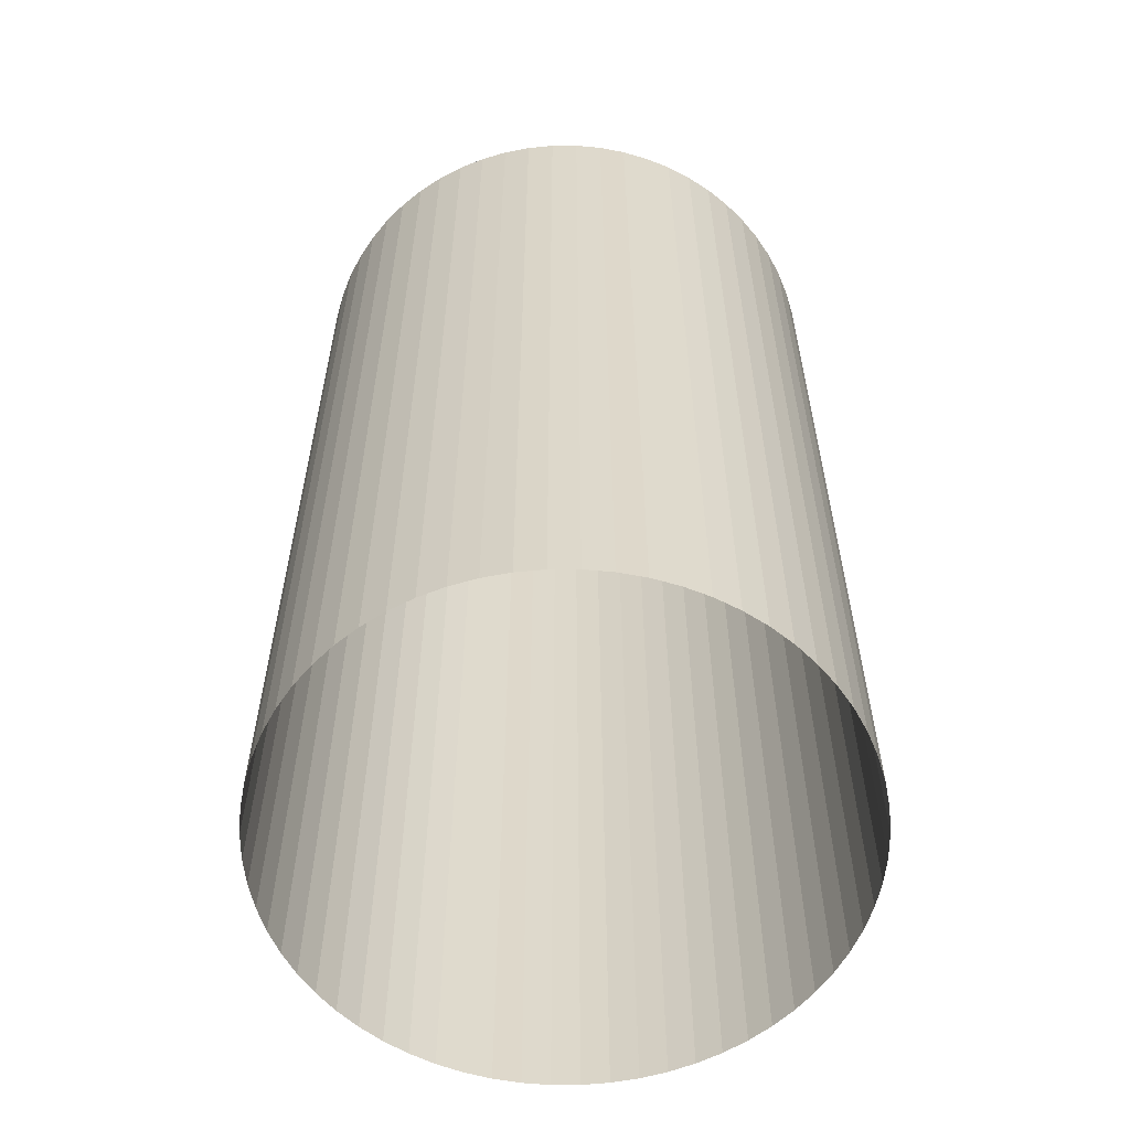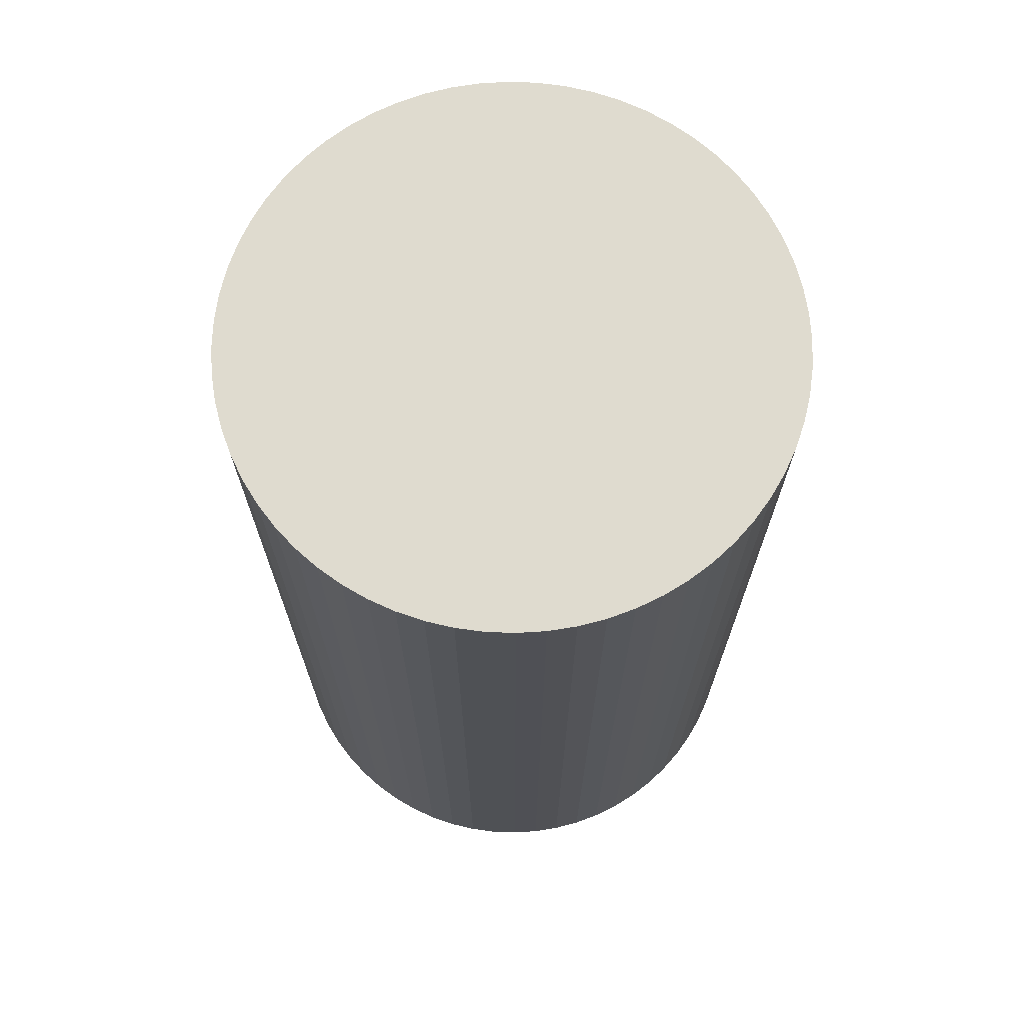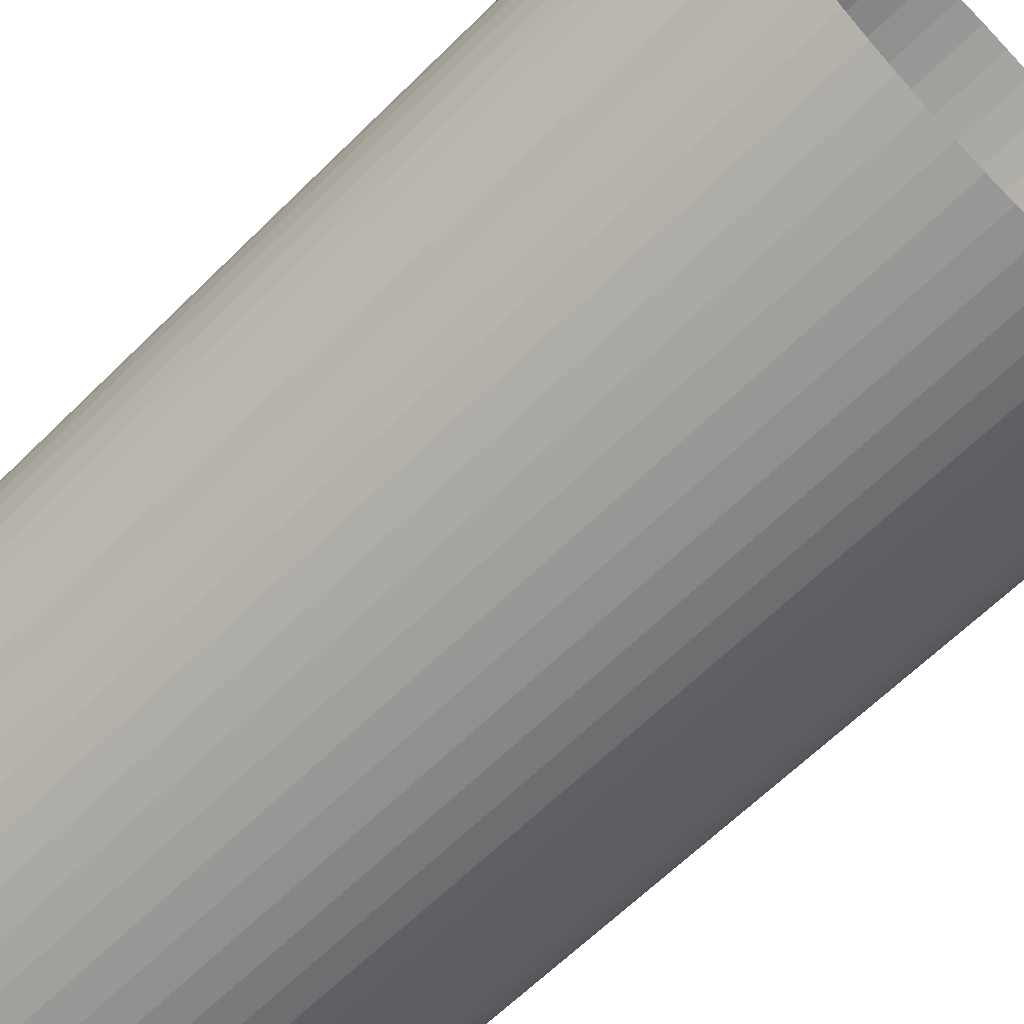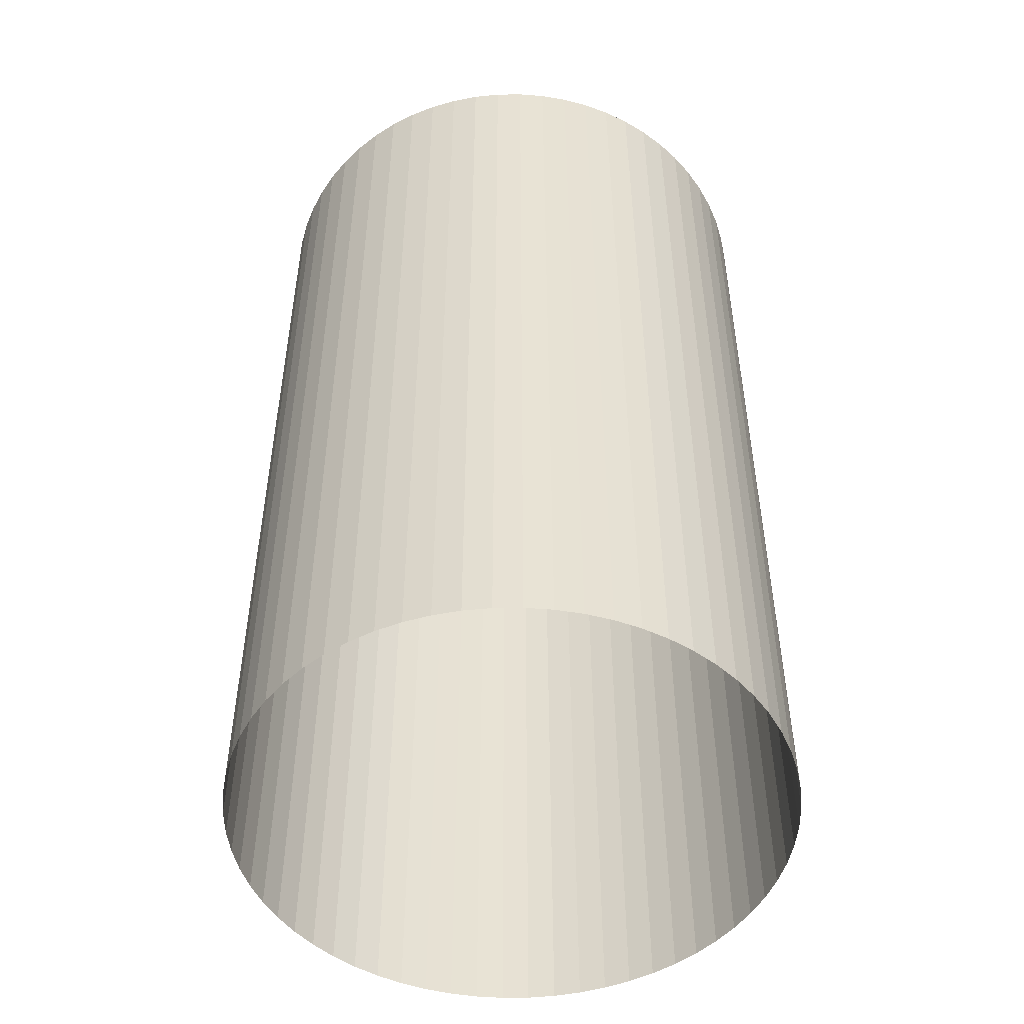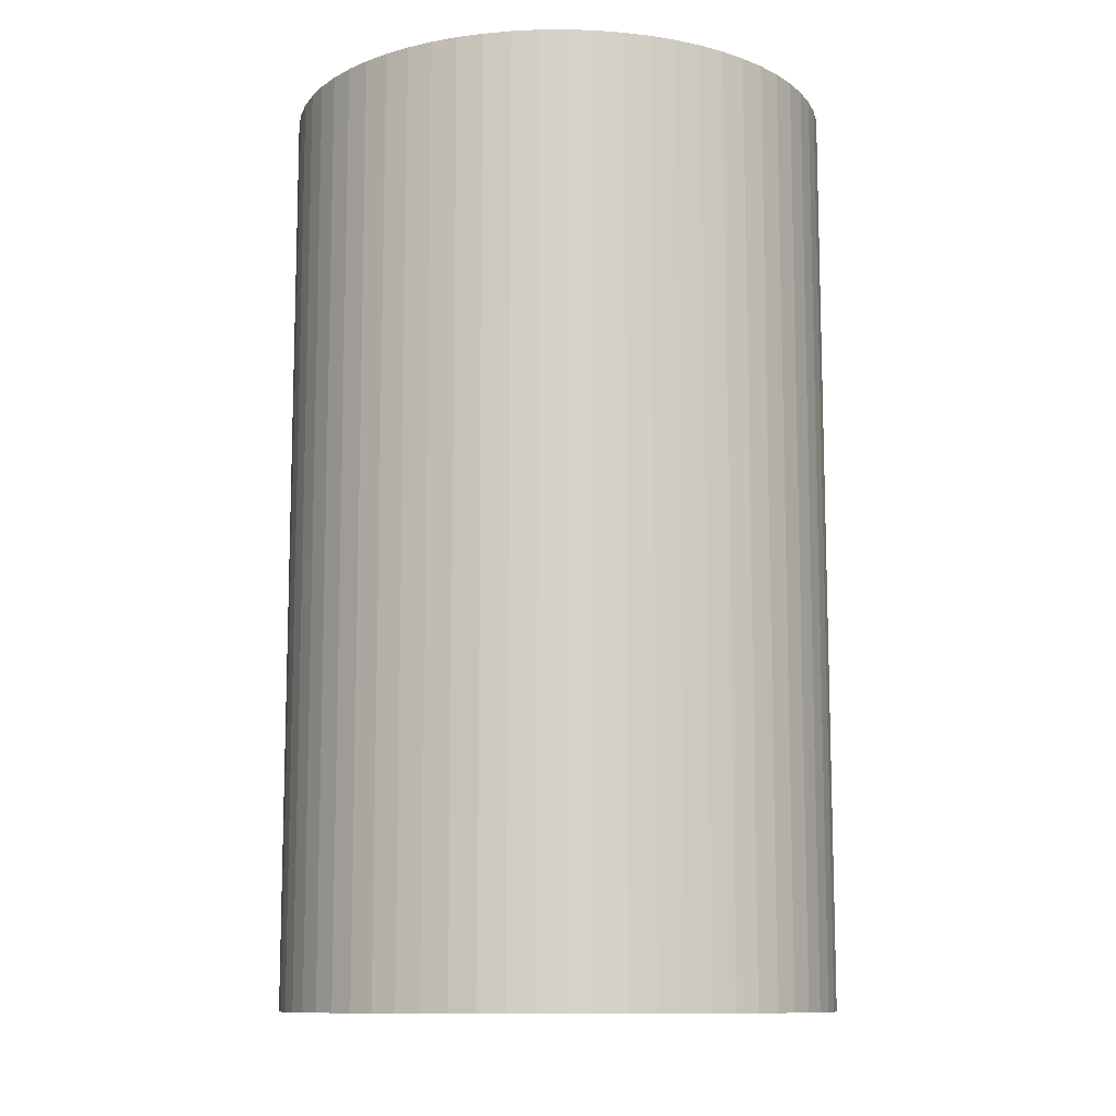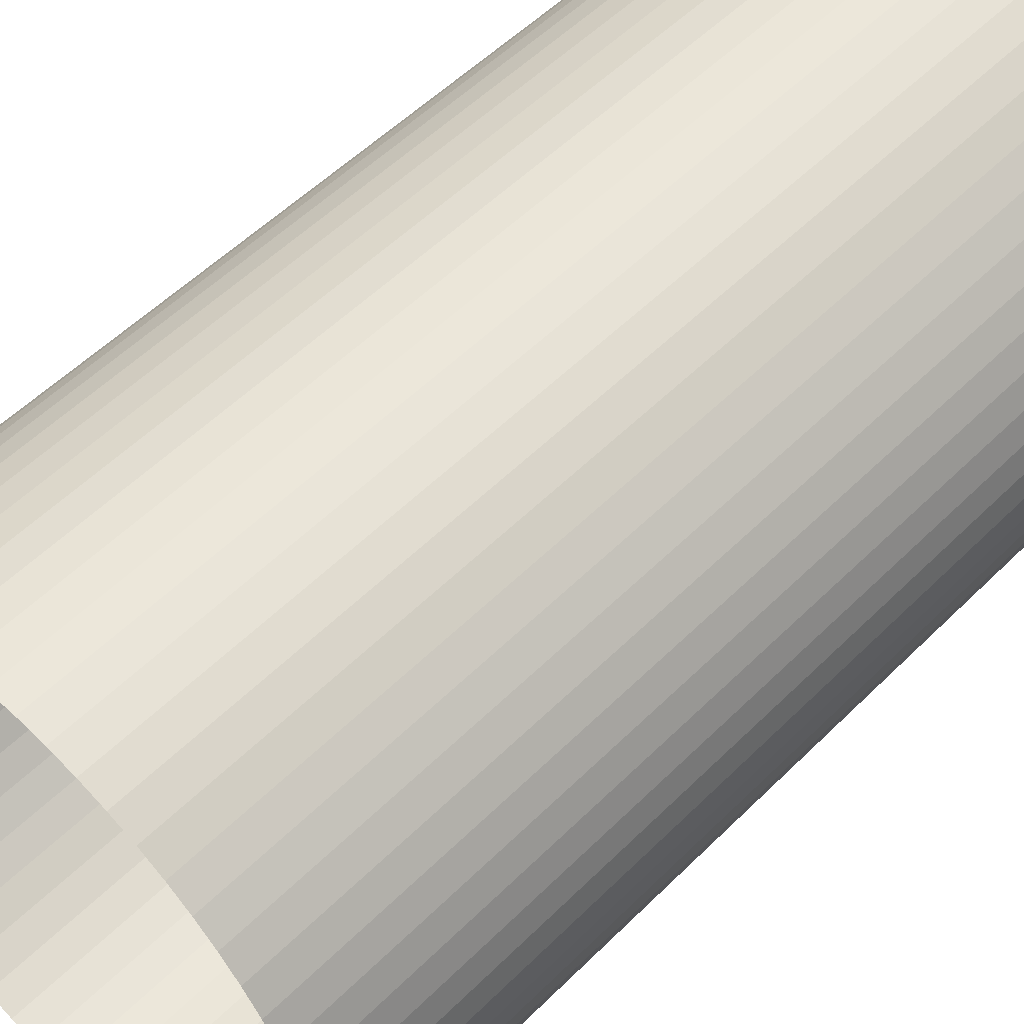
<metadata>
{"format":"obj","ext":"obj","renderer":"f3d","projection":"perspective","resolution":1024,"background":"white","views":[{"elev":-58.7,"azim":-30.8,"up":"+Y"},{"elev":70.4,"azim":139.9,"up":"+Y"},{"elev":-63.8,"azim":-45.1,"up":"+Z"},{"elev":-50.1,"azim":76.7,"up":"+Y"},{"elev":-10.9,"azim":-41.2,"up":"+Y"},{"elev":53.9,"azim":43.6,"up":"+Z"}]}
</metadata>
<code>
o ColobotMesh_1_ColobotMesh_
v -0.000178 -1.519 -1.2
v -0.000178 2.481 -1.2
v 0.1174 -1.519 -1.194
v 0.1174 2.481 -1.194
v 0.2339 -1.519 -1.177
v 0.2339 2.481 -1.177
v 0.3482 -1.519 -1.148
v 0.3482 2.481 -1.148
v 0.459 -1.519 -1.109
v 0.459 2.481 -1.109
v 0.5655 -1.519 -1.058
v 0.5655 2.481 -1.058
v 0.6665 -1.519 -0.9978
v 0.6665 2.481 -0.9978
v 0.7611 -1.519 -0.9276
v 0.7611 2.481 -0.9276
v 0.8483 -1.519 -0.8485
v 0.8483 2.481 -0.8485
v 0.9274 -1.519 -0.7613
v 0.9274 2.481 -0.7613
v 0.9976 -1.519 -0.6667
v 0.9976 2.481 -0.6667
v 1.058 -1.519 -0.5657
v 1.058 2.481 -0.5657
v 1.108 -1.519 -0.4592
v 1.108 2.481 -0.4592
v 1.148 -1.519 -0.3483
v 1.148 2.481 -0.3483
v 1.177 -1.519 -0.2341
v 1.177 2.481 -0.2341
v 1.194 -1.519 -0.1176
v 1.194 2.481 -0.1176
v 1.2 -1.519 0
v 1.2 2.481 0
v 1.194 -1.519 0.1176
v 1.194 2.481 0.1176
v 1.177 -1.519 0.2341
v 1.177 2.481 0.2341
v 1.148 -1.519 0.3483
v 1.148 2.481 0.3483
v 1.108 -1.519 0.4592
v 1.108 2.481 0.4592
v 1.058 -1.519 0.5657
v 1.058 2.481 0.5657
v 0.9976 -1.519 0.6667
v 0.9976 2.481 0.6667
v 0.9274 -1.519 0.7613
v 0.9274 2.481 0.7613
v 0.8483 -1.519 0.8485
v 0.8483 2.481 0.8485
v 0.7611 -1.519 0.9276
v 0.7611 2.481 0.9276
v 0.6665 -1.519 0.9978
v 0.6665 2.481 0.9978
v 0.5655 -1.519 1.058
v 0.5655 2.481 1.058
v 0.459 -1.519 1.109
v 0.459 2.481 1.109
v 0.3482 -1.519 1.148
v 0.3482 2.481 1.148
v 0.2339 -1.519 1.177
v 0.2339 2.481 1.177
v 0.1174 -1.519 1.194
v 0.1174 2.481 1.194
v -0.000179 -1.519 1.2
v -0.000179 2.481 1.2
v -0.1178 -1.519 1.194
v -0.1178 2.481 1.194
v -0.2343 -1.519 1.177
v -0.2343 2.481 1.177
v -0.3485 -1.519 1.148
v -0.3485 2.481 1.148
v -0.4594 -1.519 1.109
v -0.4594 2.481 1.109
v -0.5659 -1.519 1.058
v -0.5659 2.481 1.058
v -0.6669 -1.519 0.9978
v -0.6669 2.481 0.9978
v -0.7614 -1.519 0.9276
v -0.7614 2.481 0.9276
v -0.8487 -1.519 0.8485
v -0.8487 2.481 0.8485
v -0.9278 -1.519 0.7613
v -0.9278 2.481 0.7613
v -0.9979 -1.519 0.6667
v -0.9979 2.481 0.6667
v -1.058 -1.519 0.5657
v -1.058 2.481 0.5657
v -1.109 -1.519 0.4592
v -1.109 2.481 0.4592
v -1.149 -1.519 0.3483
v -1.149 2.481 0.3483
v -1.177 -1.519 0.2341
v -1.177 2.481 0.2341
v -1.194 -1.519 0.1176
v -1.194 2.481 0.1176
v -1.2 -1.519 1e-06
v -1.2 2.481 1e-06
v -1.194 -1.519 -0.1176
v -1.194 2.481 -0.1176
v -1.177 -1.519 -0.2341
v -1.177 2.481 -0.2341
v -1.149 -1.519 -0.3483
v -1.149 2.481 -0.3483
v -1.109 -1.519 -0.4592
v -1.109 2.481 -0.4592
v -1.058 -1.519 -0.5657
v -1.058 2.481 -0.5657
v -0.9979 -1.519 -0.6667
v -0.9979 2.481 -0.6667
v -0.9278 -1.519 -0.7613
v -0.9278 2.481 -0.7613
v -0.8487 -1.519 -0.8485
v -0.8487 2.481 -0.8485
v -0.7615 -1.519 -0.9276
v -0.7615 2.481 -0.9276
v -0.6669 -1.519 -0.9978
v -0.6669 2.481 -0.9978
v -0.5659 -1.519 -1.058
v -0.5659 2.481 -1.058
v -0.4594 -1.519 -1.109
v -0.4594 2.481 -1.109
v -0.3485 -1.519 -1.148
v -0.3485 2.481 -1.148
v -0.2343 -1.519 -1.177
v -0.2343 2.481 -1.177
v -0.1178 -1.519 -1.194
v -0.1178 2.481 -1.194
f 2 98 66
f 6 4 2
f 10 8 6
f 14 12 10
f 18 16 14
f 22 20 18
f 26 24 22
f 30 28 26
f 34 32 30
f 38 36 34
f 42 40 38
f 46 44 42
f 50 48 46
f 54 52 50
f 58 56 54
f 62 60 58
f 66 64 62
f 70 68 66
f 74 72 70
f 78 76 74
f 82 80 78
f 86 84 82
f 90 88 86
f 94 92 90
f 98 96 94
f 102 100 98
f 106 104 102
f 110 108 106
f 114 112 110
f 118 116 114
f 122 120 118
f 126 124 122
f 2 128 126
f 10 6 2
f 18 14 10
f 26 22 18
f 34 30 26
f 42 38 34
f 50 46 42
f 58 54 50
f 66 62 58
f 74 70 66
f 82 78 74
f 90 86 82
f 98 94 90
f 106 102 98
f 114 110 106
f 122 118 114
f 2 126 122
f 18 10 2
f 34 26 18
f 50 42 34
f 66 58 50
f 82 74 66
f 98 90 82
f 114 106 98
f 2 122 114
f 34 18 2
f 66 50 34
f 98 82 66
f 2 114 98
f 66 34 2
f 47 45 48
f 37 35 38
f 9 7 10
f 5 3 6
f 7 5 8
f 49 47 50
f 45 43 46
f 39 37 40
f 33 31 34
f 31 29 32
f 15 13 16
f 13 11 14
f 11 9 12
f 3 1 4
f 23 21 24
f 25 23 26
f 41 39 42
f 43 41 44
f 35 33 36
f 29 27 30
f 21 19 22
f 17 15 18
f 19 17 20
f 27 25 28
f 1 2 4
f 3 4 6
f 5 6 8
f 7 8 10
f 9 10 12
f 11 12 14
f 13 14 16
f 15 16 18
f 17 18 20
f 19 20 22
f 21 22 24
f 23 24 26
f 25 26 28
f 27 28 30
f 29 30 32
f 31 32 34
f 33 34 36
f 35 36 38
f 37 38 40
f 39 40 42
f 41 42 44
f 43 44 46
f 45 46 48
f 47 48 50
f 49 50 52
f 51 52 54
f 53 54 56
f 55 56 58
f 57 58 60
f 59 60 62
f 61 62 64
f 63 64 66
f 65 66 68
f 67 68 70
f 69 70 72
f 71 72 74
f 73 74 76
f 75 76 78
f 77 78 80
f 79 80 82
f 81 82 84
f 83 84 86
f 85 86 88
f 87 88 90
f 89 90 92
f 91 92 94
f 93 94 96
f 95 96 98
f 97 98 100
f 99 100 102
f 101 102 104
f 103 104 106
f 105 106 108
f 107 108 110
f 109 110 112
f 111 112 114
f 113 114 116
f 115 116 118
f 117 118 120
f 119 120 122
f 121 122 124
f 123 124 126
f 125 126 128
f 127 128 2
f 51 49 52
f 53 51 54
f 55 53 56
f 57 55 58
f 59 57 60
f 61 59 62
f 63 61 64
f 65 63 66
f 67 65 68
f 69 67 70
f 71 69 72
f 73 71 74
f 75 73 76
f 77 75 78
f 79 77 80
f 81 79 82
f 83 81 84
f 85 83 86
f 87 85 88
f 89 87 90
f 91 89 92
f 93 91 94
f 95 93 96
f 97 95 98
f 99 97 100
f 101 99 102
f 103 101 104
f 105 103 106
f 107 105 108
f 109 107 110
f 111 109 112
f 113 111 114
f 115 113 116
f 117 115 118
f 119 117 120
f 121 119 122
f 123 121 124
f 125 123 126
f 127 125 128
f 1 127 2

</code>
